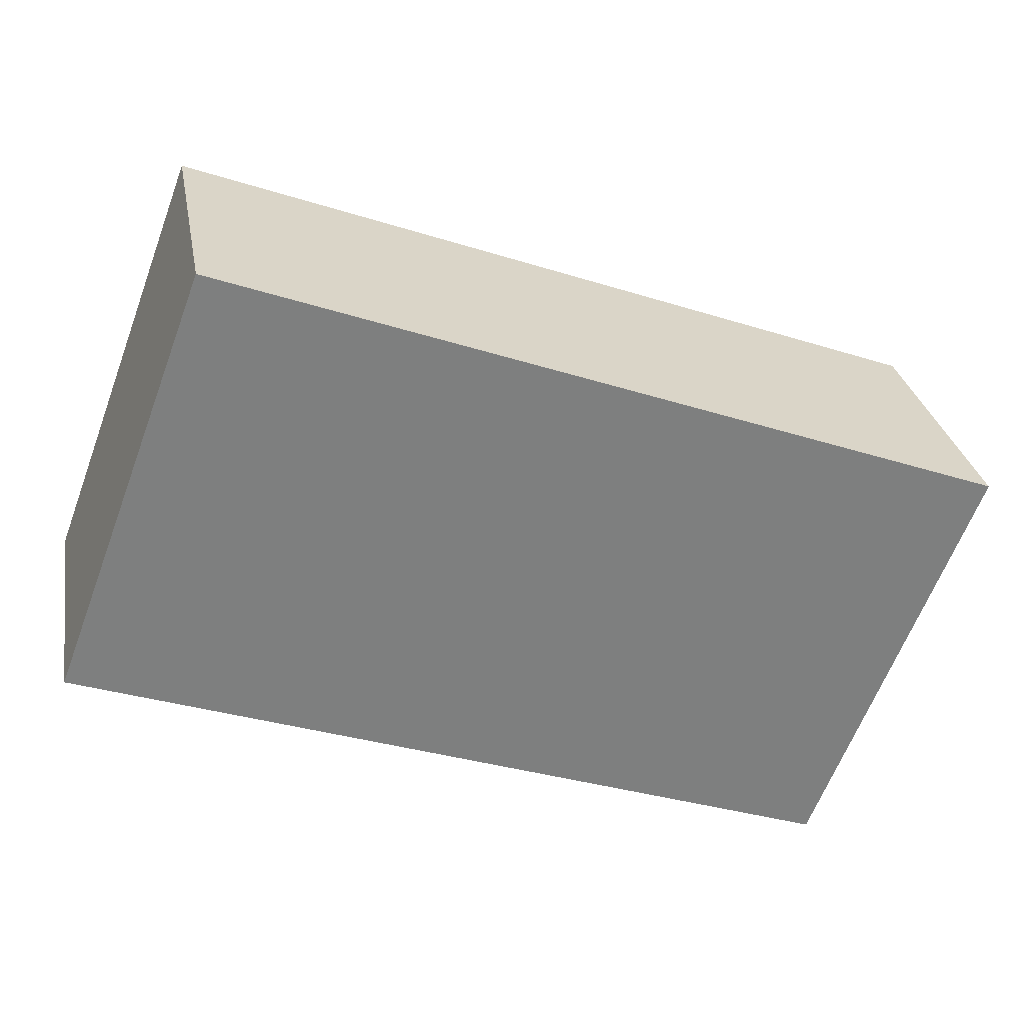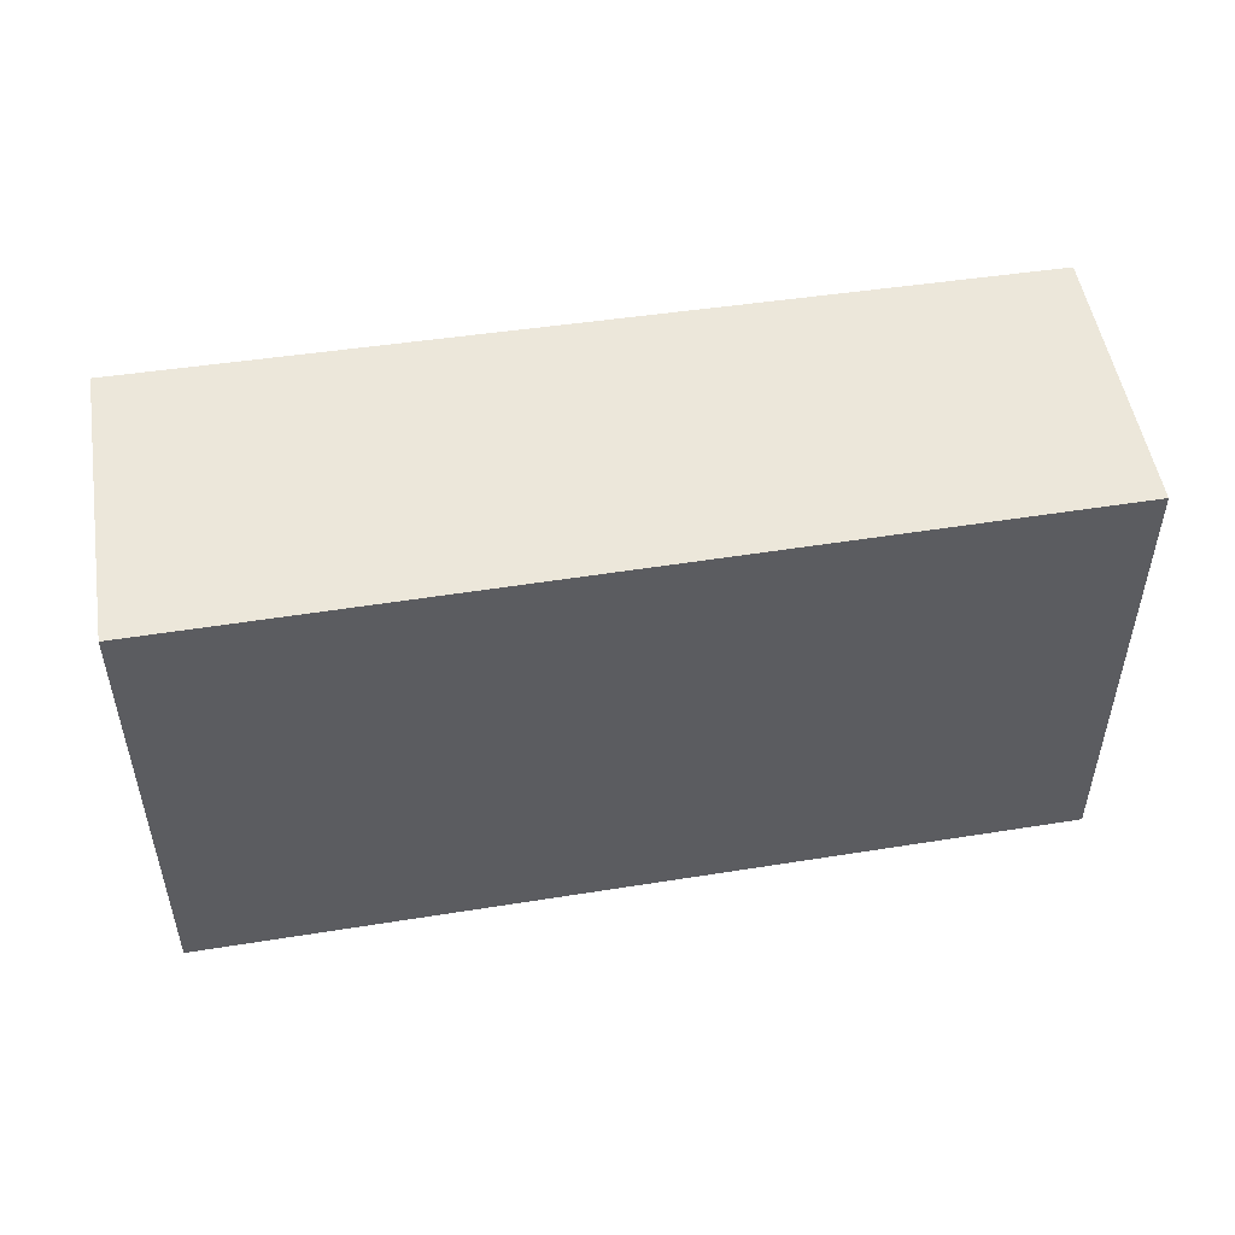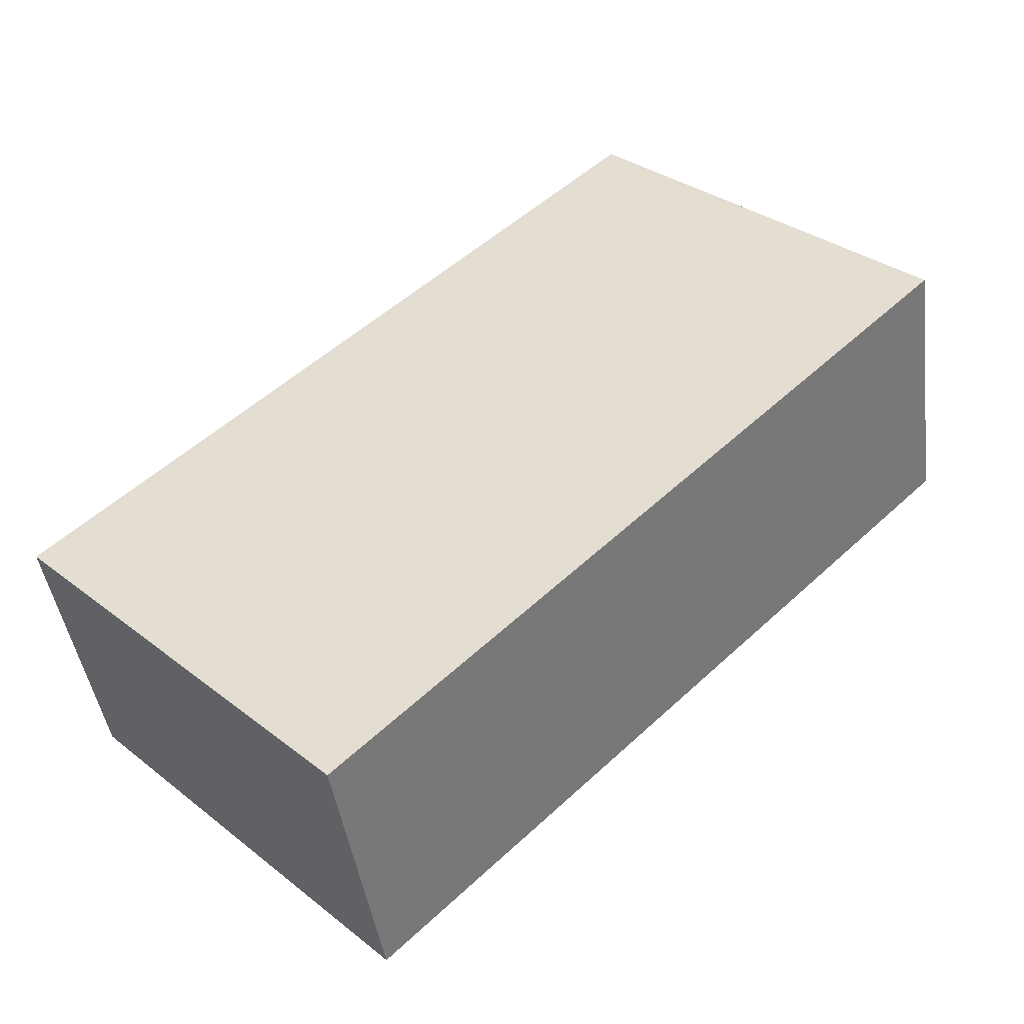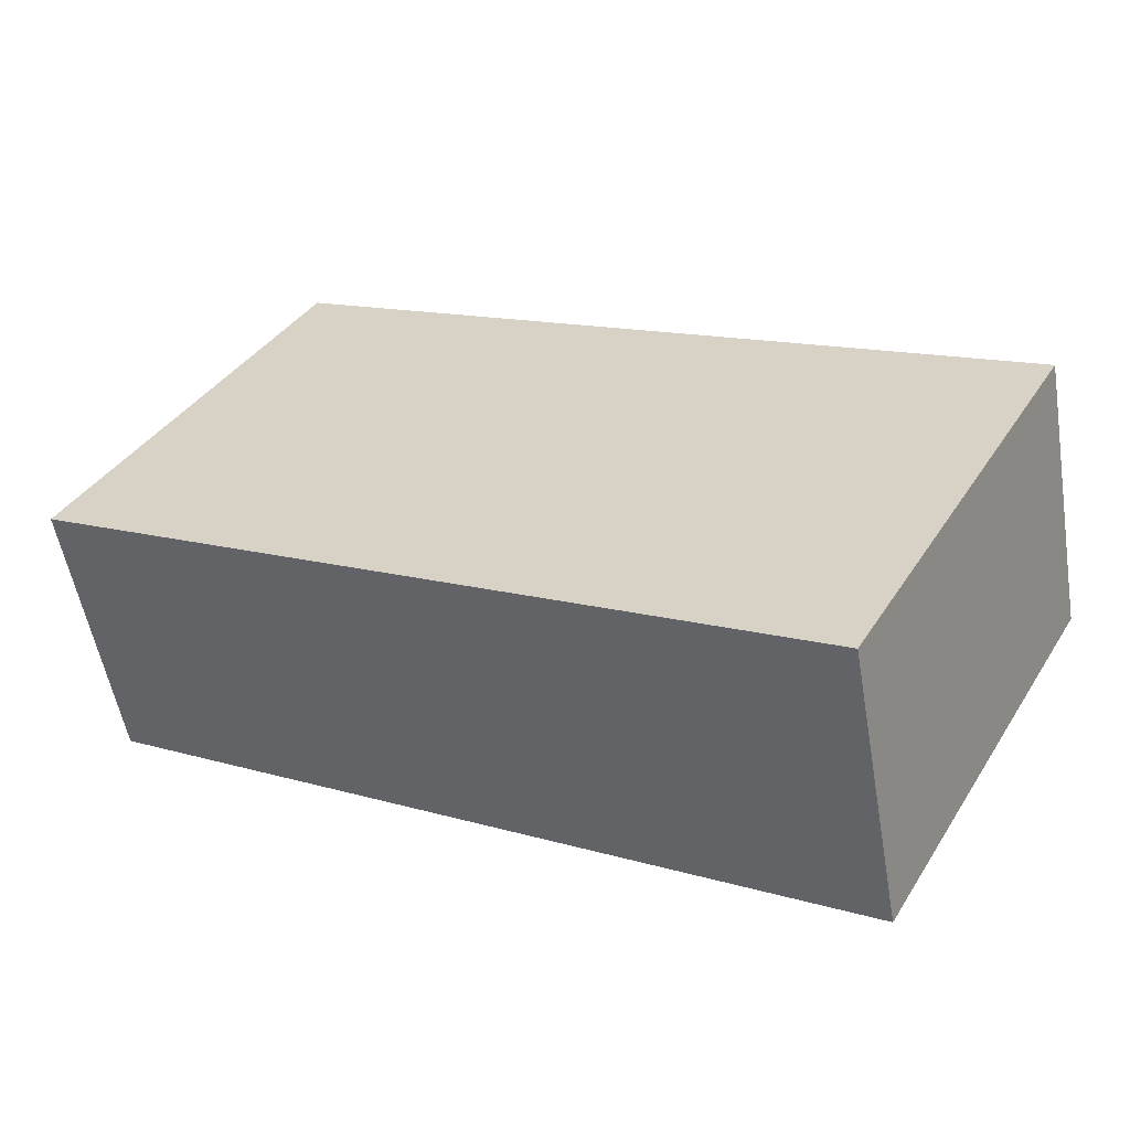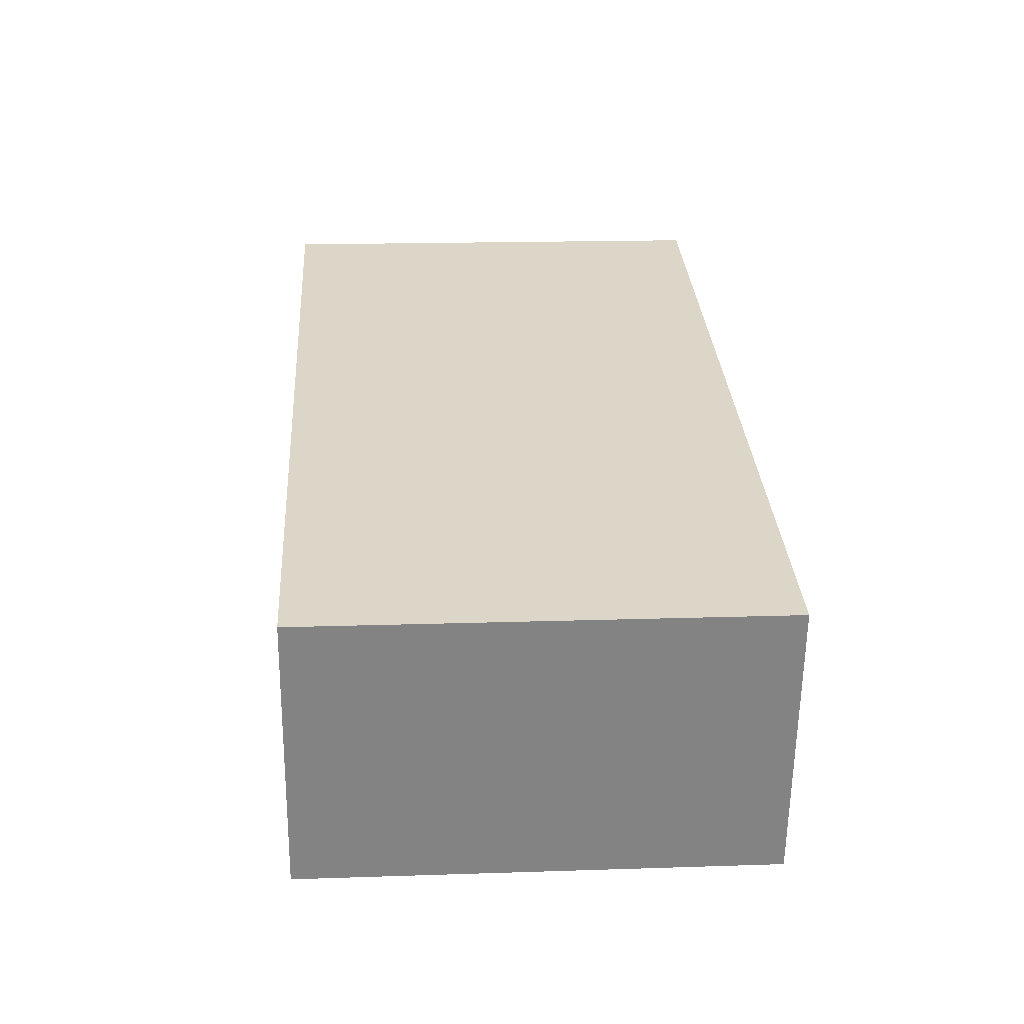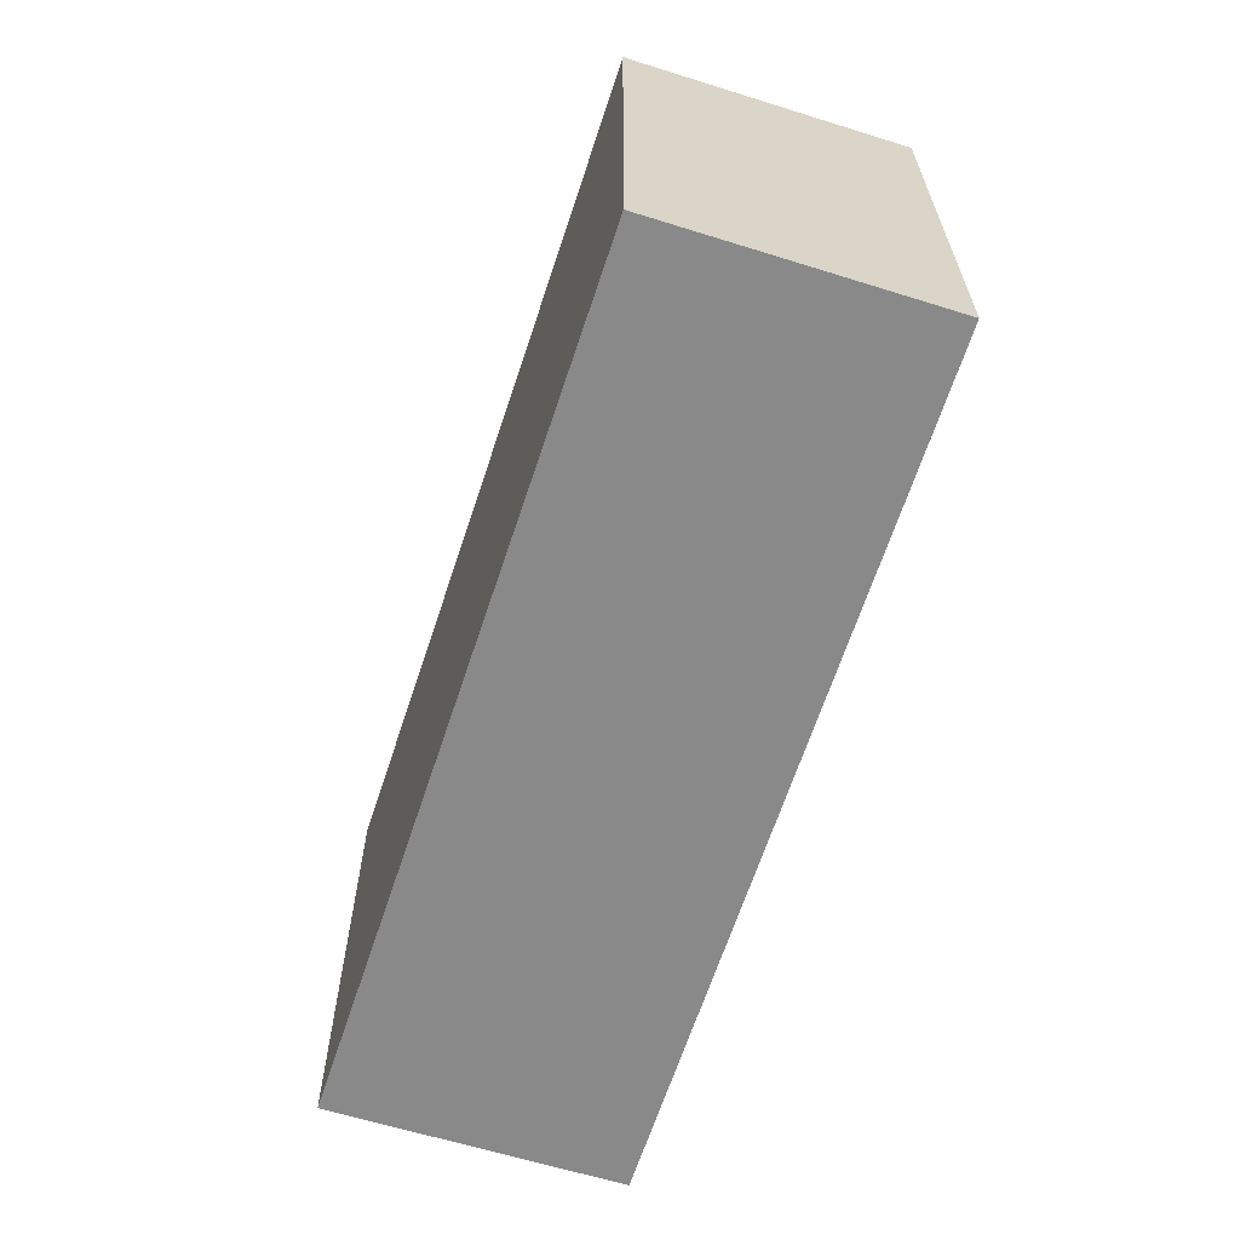
<metadata>
{"format":"obj","ext":"obj","renderer":"f3d","projection":"perspective","resolution":1024,"background":"white","views":[{"elev":-63.4,"azim":159.3,"up":"+Z"},{"elev":51.0,"azim":2.4,"up":"+Y"},{"elev":33.9,"azim":135.9,"up":"+Z"},{"elev":38.4,"azim":-150.8,"up":"+Z"},{"elev":17.7,"azim":86.3,"up":"+Z"},{"elev":-63.2,"azim":84.1,"up":"+Y"}]}
</metadata>
<code>
v  0.377 3.003 1.835
v  5.473 3.003 -1.124
v  0 3.003 1.839e-16
v  5.835 3.003 0.64
v  5.473 6.883e-17 -1.124
v  0 0 0
v  0.377 -1.124e-16 1.835
v  5.835 -3.919e-17 0.64
g defaultobject
f 1 2 3
f 2 1 4
f 5 3 2
f 3 5 6
f 6 1 3
f 1 6 7
f 7 4 1
f 4 7 8
f 8 2 4
f 2 8 5
f 8 6 5
f 6 8 7

</code>
